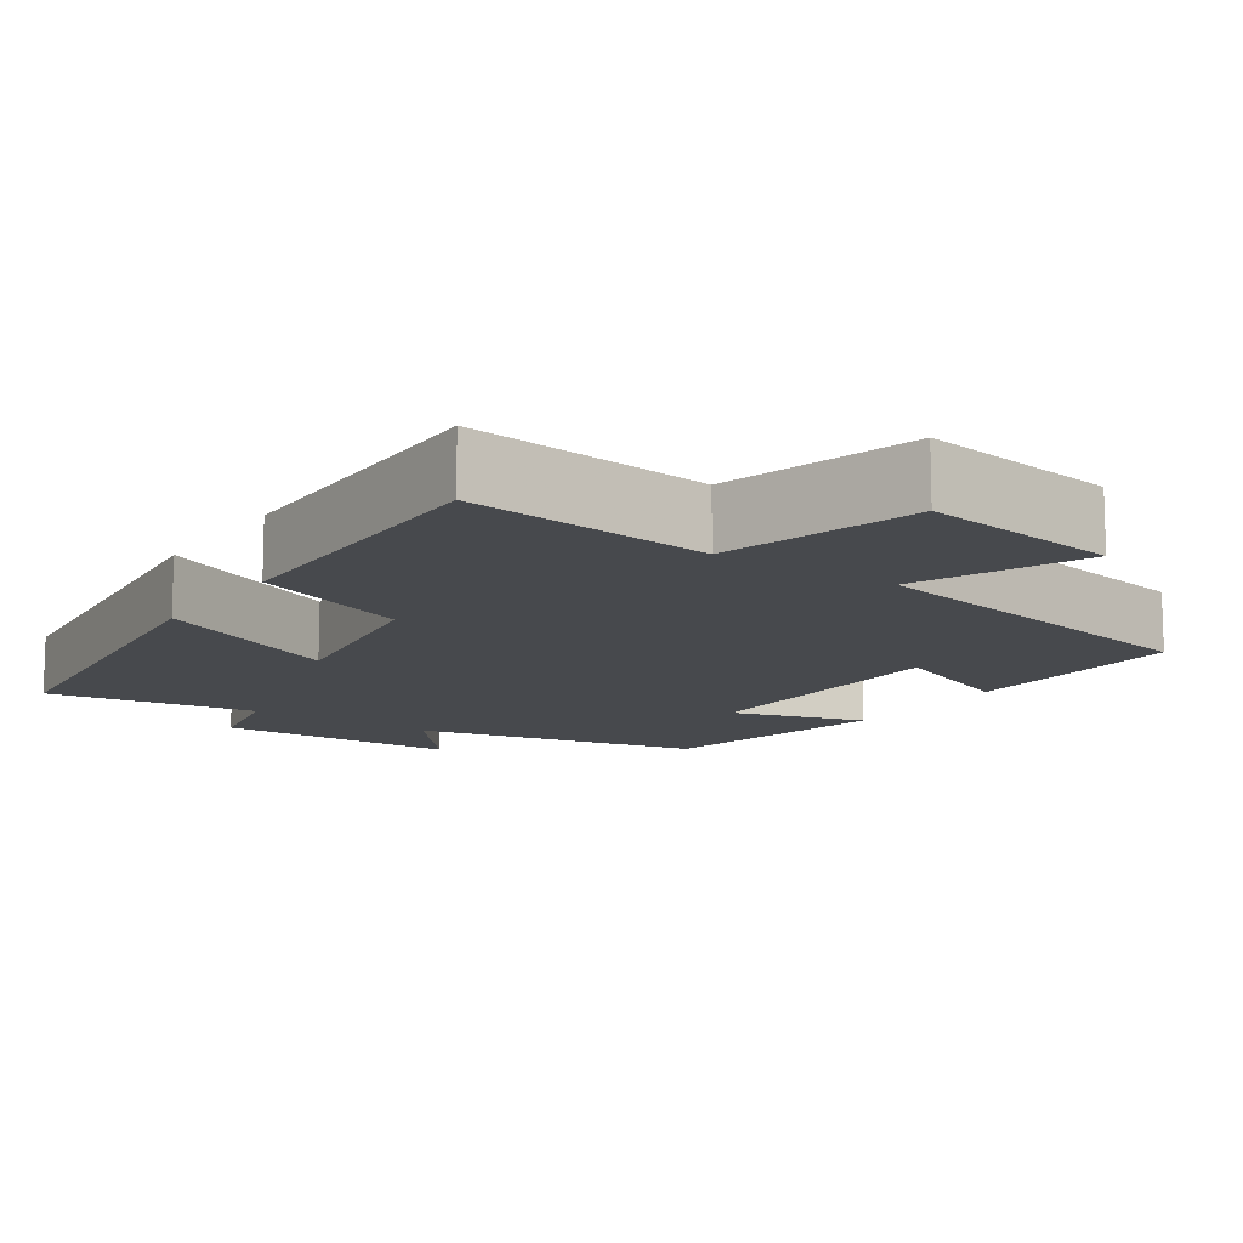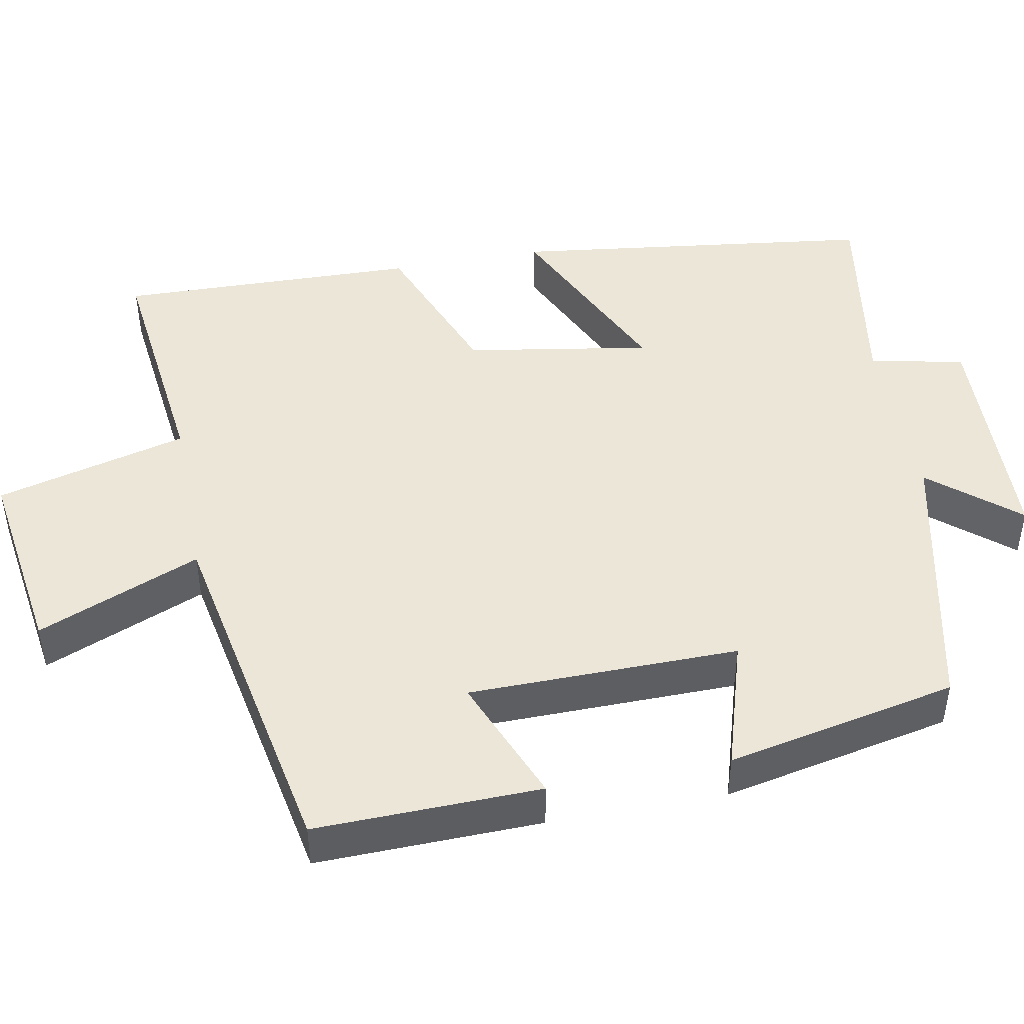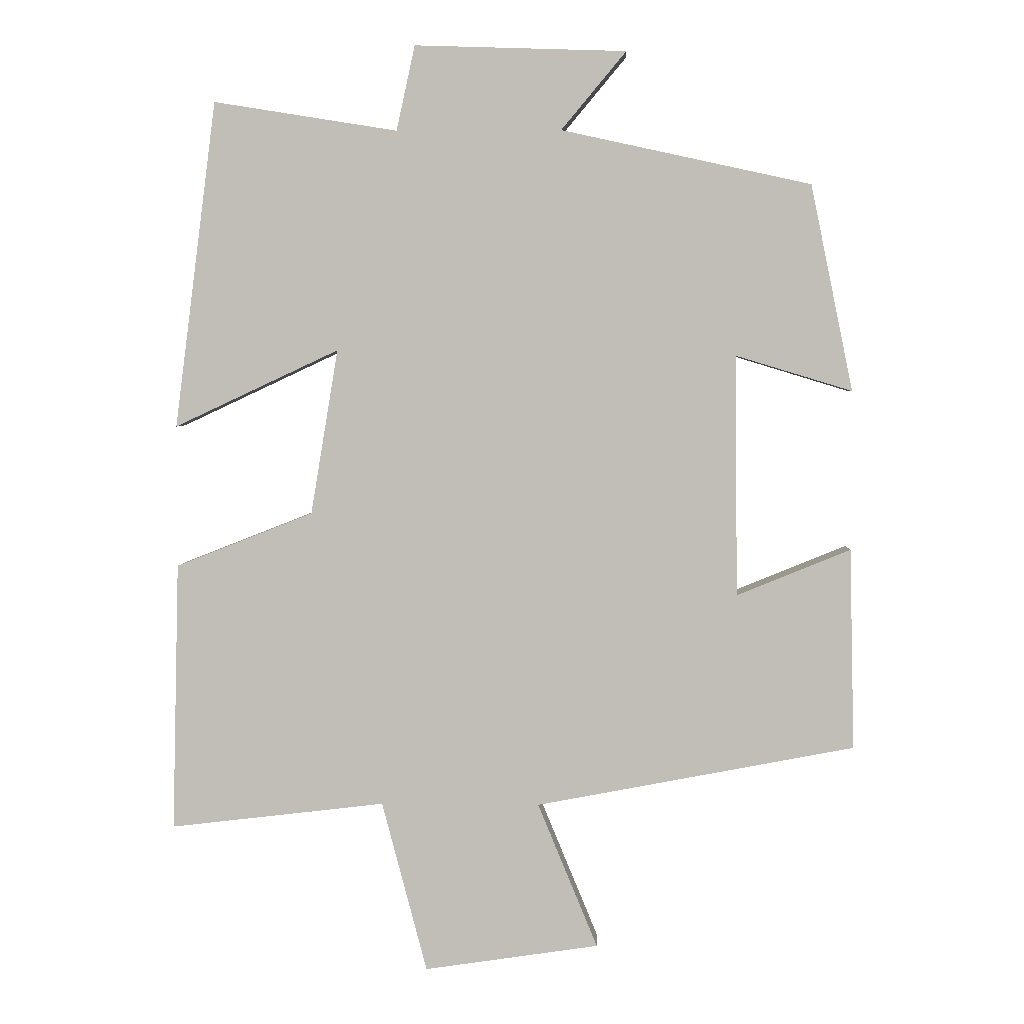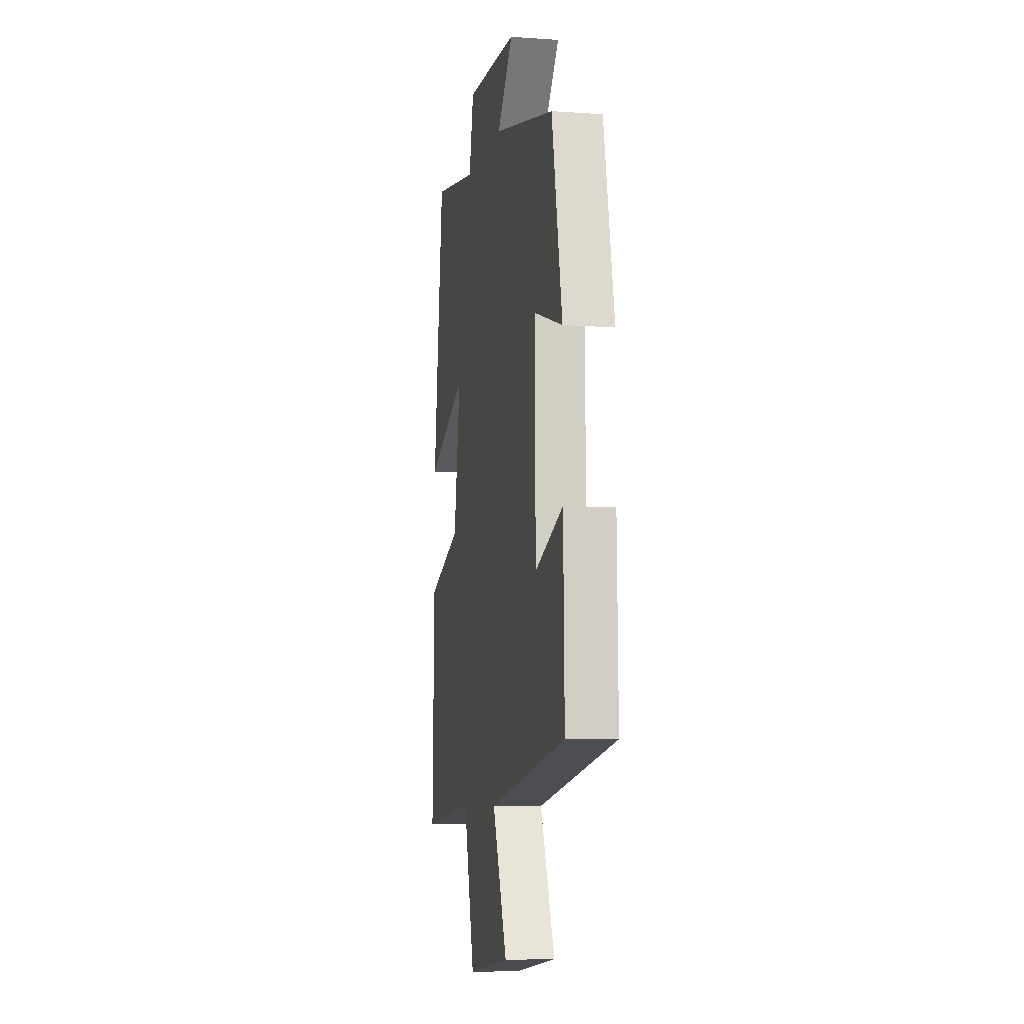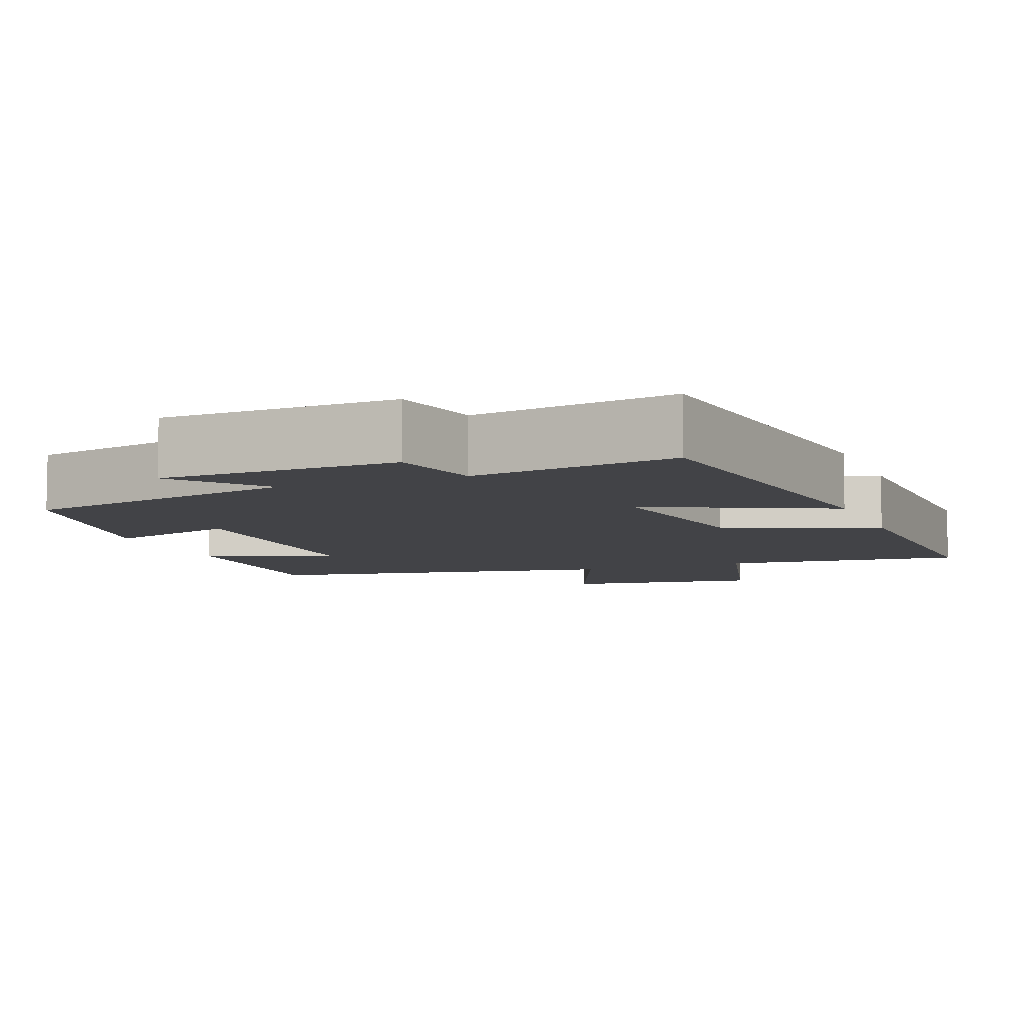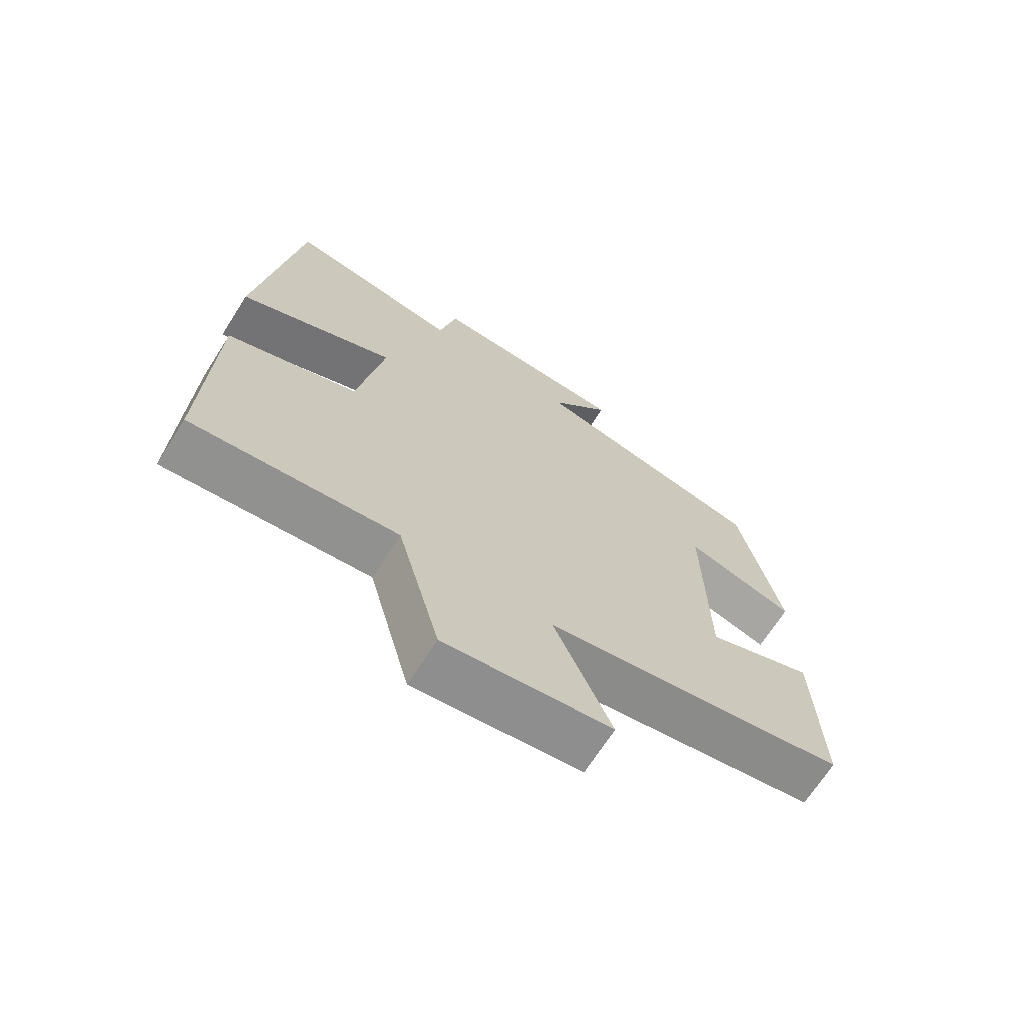
<metadata>
{"format":"obj","ext":"obj","renderer":"f3d","projection":"perspective","resolution":1024,"background":"white","views":[{"elev":-12.3,"azim":145.4,"up":"+Y"},{"elev":46.2,"azim":-100.7,"up":"+Y"},{"elev":3.6,"azim":-177.9,"up":"+Z"},{"elev":-6.9,"azim":-101.4,"up":"+Z"},{"elev":-7.4,"azim":21.5,"up":"+Y"},{"elev":-69.2,"azim":147.4,"up":"+Z"}]}
</metadata>
<code>
v 0.51 0.07 -0.537
v 0.195 0.07 -0.5
v 0.129 0.07 -0.751
v -0.127 0.07 -0.713
v -0.039 0.07 -0.5
v -0.507 0.07 -0.411
v -0.5 0.07 -0.116
v -0.333 0.07 -0.184
v -0.329 0.07 0.17
v -0.5 0.07 0.118
v -0.438 0.07 0.42
v -0.072 0.07 0.5
v -0.167 0.07 0.614
v 0.143 0.07 0.624
v 0.17 0.07 0.5
v 0.439 0.07 0.543
v 0.5 0.07 0.065
v 0.259 0.07 0.178
v 0.299 0.07 -0.064
v 0.5 0.07 -0.143
v 0.51 0 -0.537
v 0.195 0 -0.5
v 0.129 0 -0.751
v -0.127 0 -0.713
v -0.039 0 -0.5
v -0.507 0 -0.411
v -0.5 0 -0.116
v -0.333 0 -0.184
v -0.329 0 0.17
v -0.5 0 0.118
v -0.438 0 0.42
v -0.072 0 0.5
v -0.167 0 0.614
v 0.143 0 0.624
v 0.17 0 0.5
v 0.439 0 0.543
v 0.5 0 0.065
v 0.259 0 0.178
v 0.299 0 -0.064
v 0.5 0 -0.143
f 19 20 1 2
f 3 4 5
f 2 3 5
f 19 2 5
f 18 19 5
f 15 16 17 18
f 15 18 5
f 12 13 14 15
f 11 12 15
f 10 11 15
f 9 10 15
f 8 9 15 5
f 5 6 7 8
f 22 21 40 39
f 25 24 23
f 25 23 22
f 25 22 39
f 25 39 38
f 38 37 36 35
f 25 38 35
f 35 34 33 32
f 35 32 31
f 35 31 30
f 35 30 29
f 25 35 29 28
f 28 27 26 25
f 1 21 22 2
f 2 22 23 3
f 3 23 24 4
f 4 24 25 5
f 5 25 26 6
f 6 26 27 7
f 7 27 28 8
f 8 28 29 9
f 9 29 30 10
f 10 30 31 11
f 11 31 32 12
f 12 32 33 13
f 13 33 34 14
f 14 34 35 15
f 15 35 36 16
f 16 36 37 17
f 17 37 38 18
f 18 38 39 19
f 19 39 40 20
f 20 40 21 1

</code>
